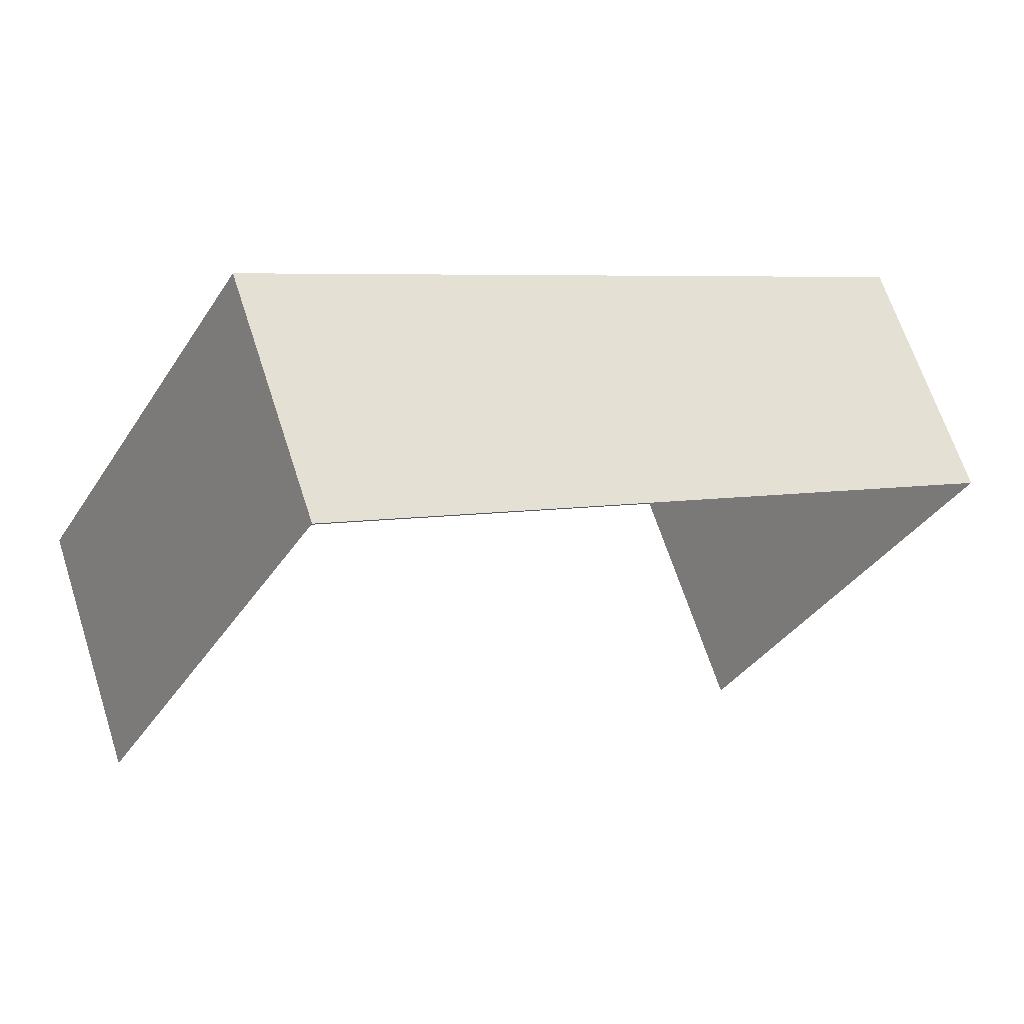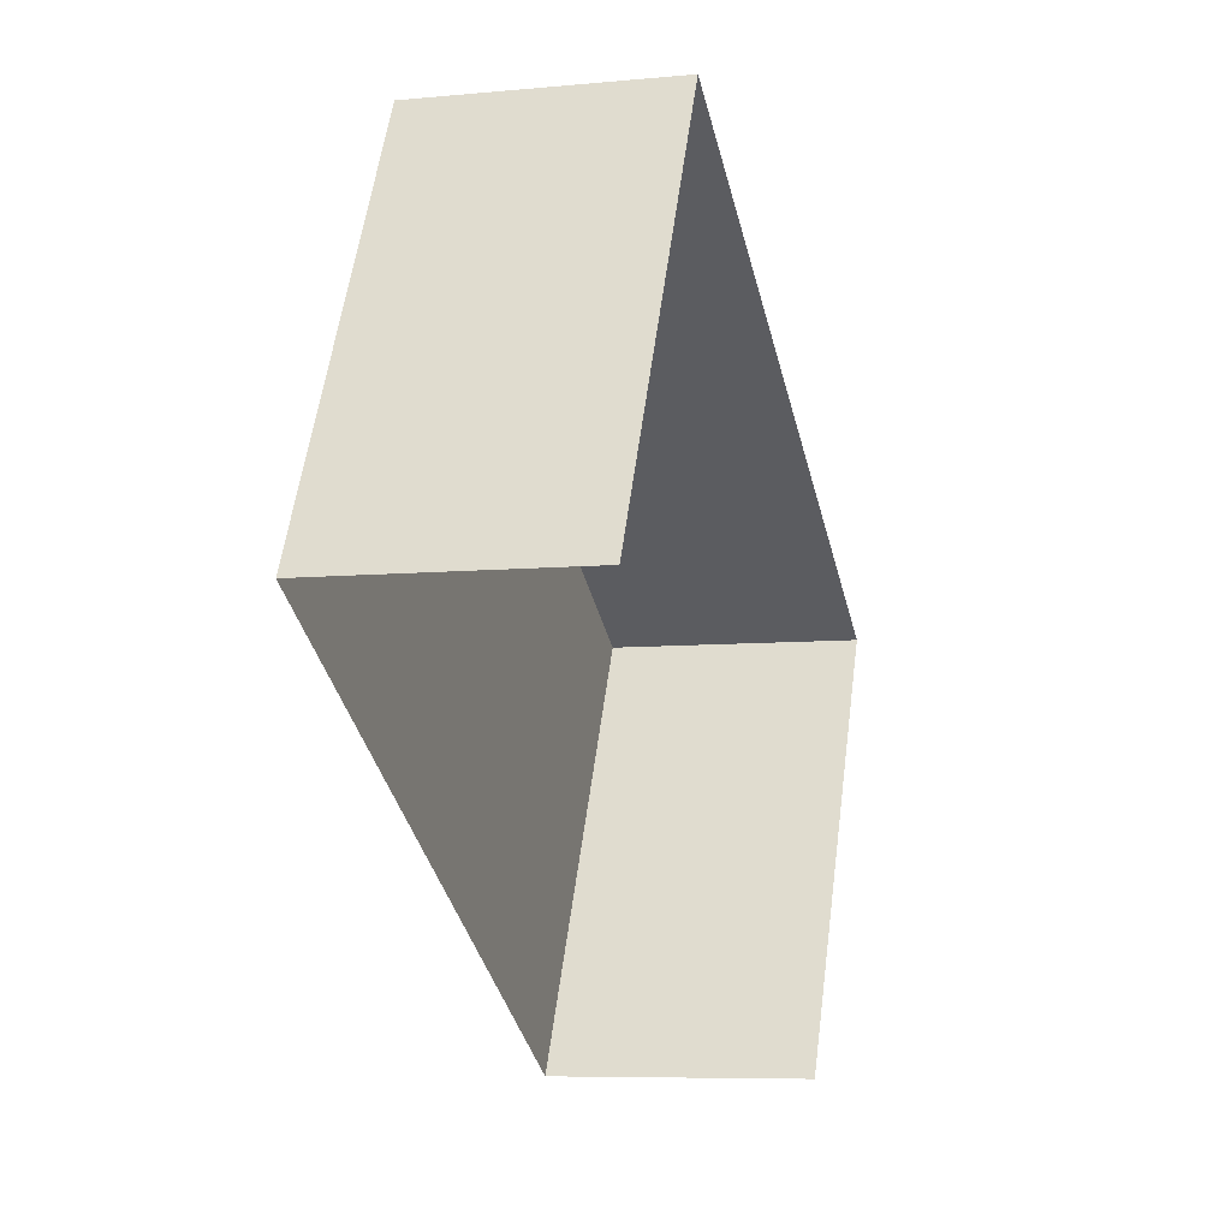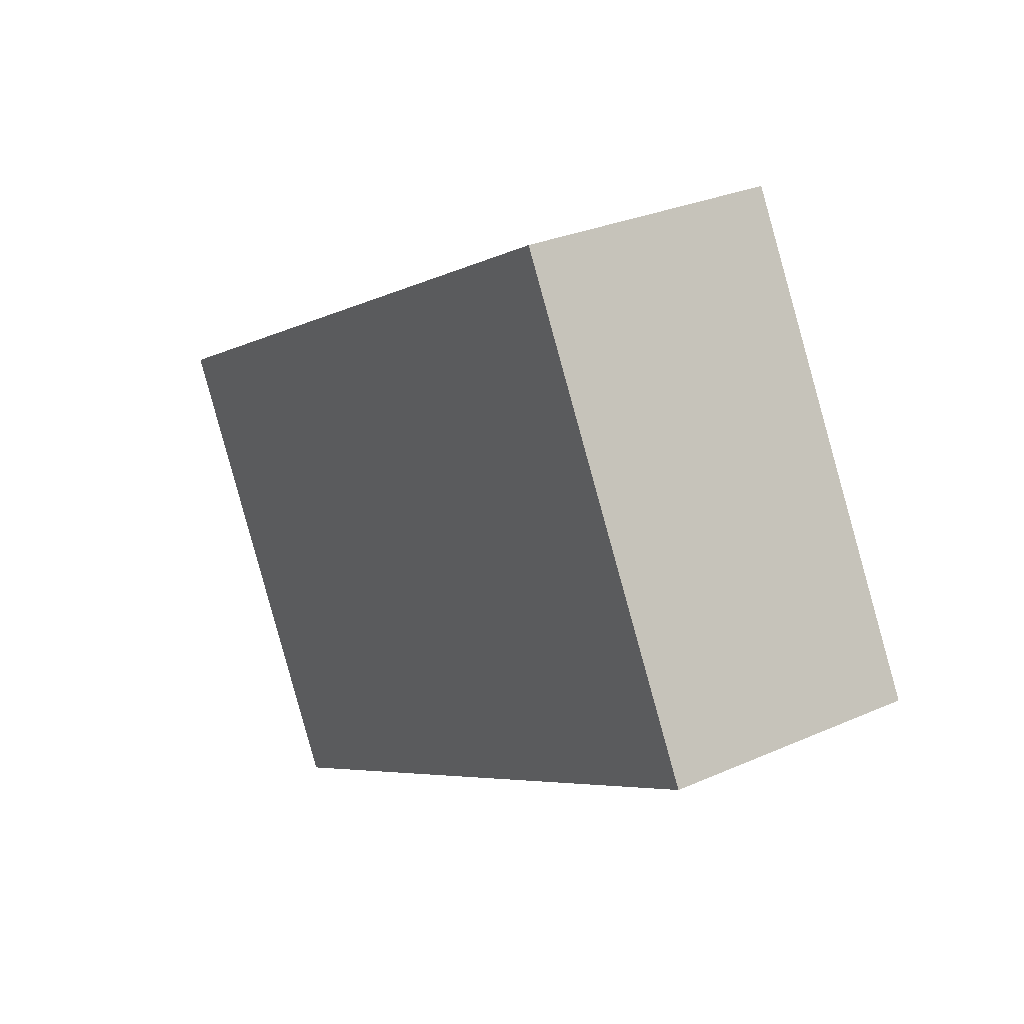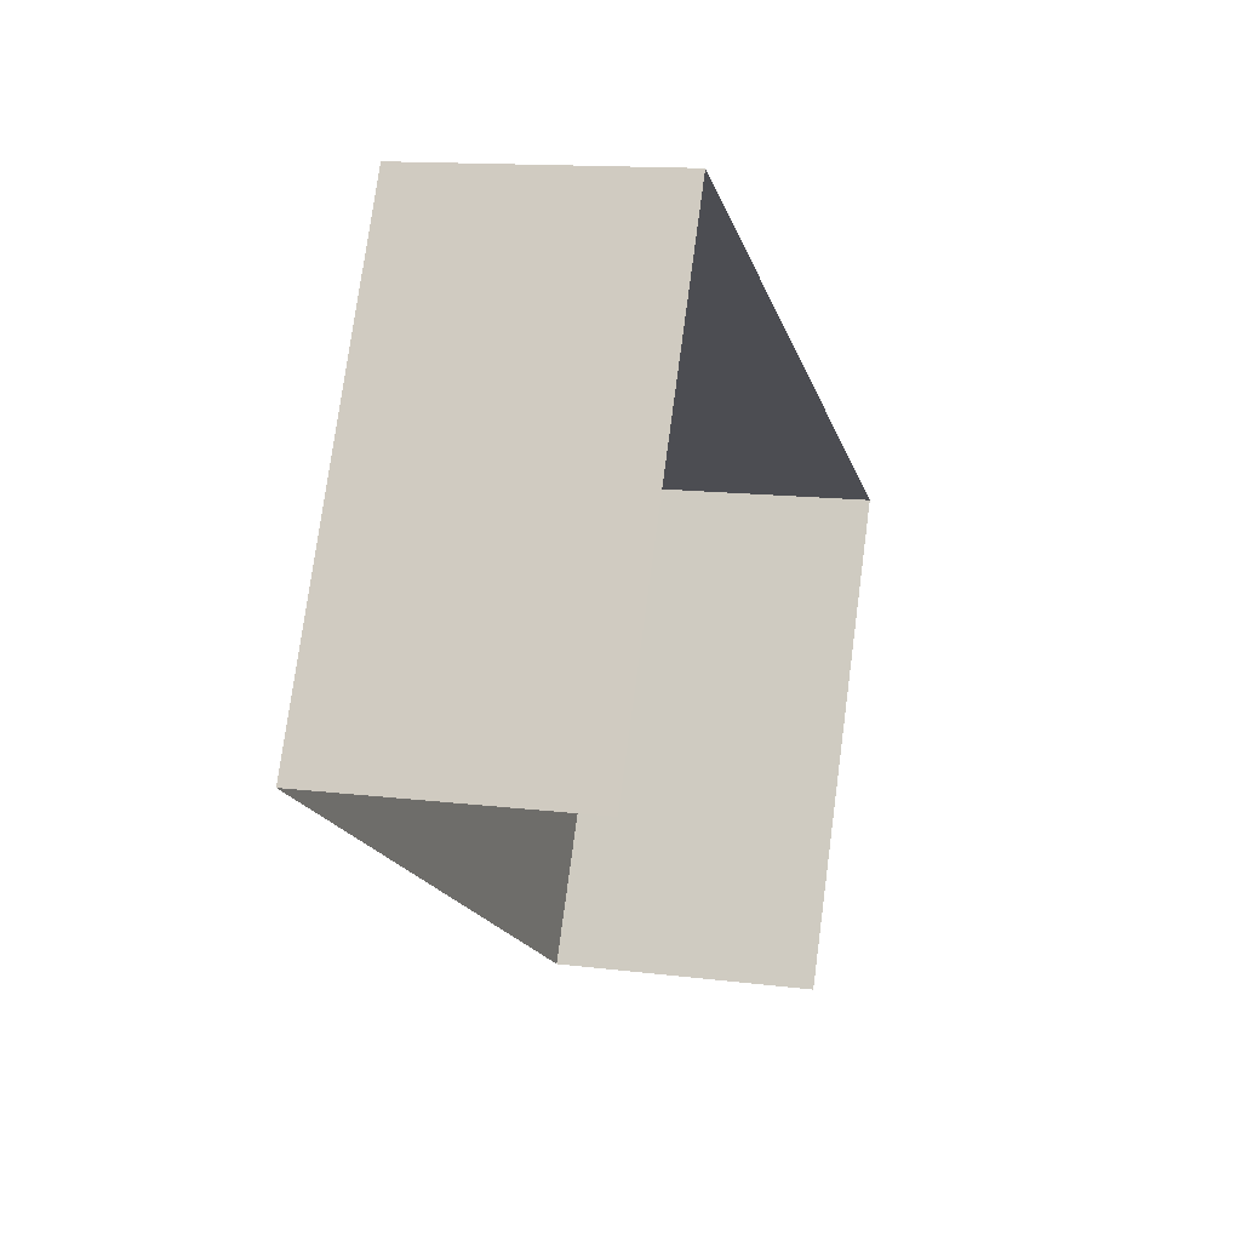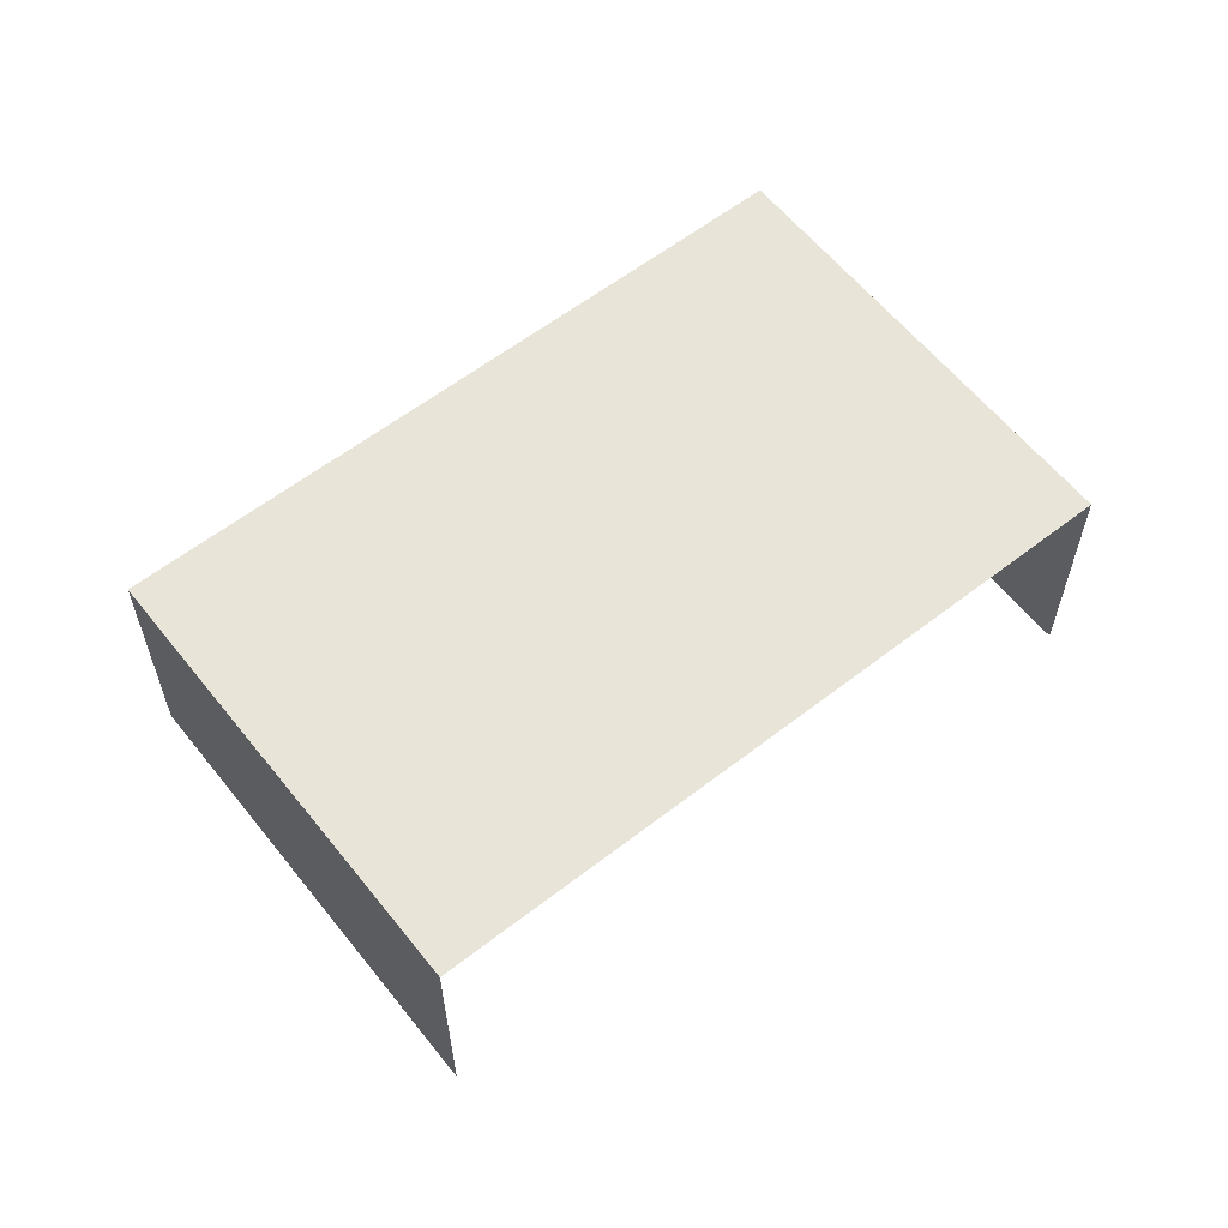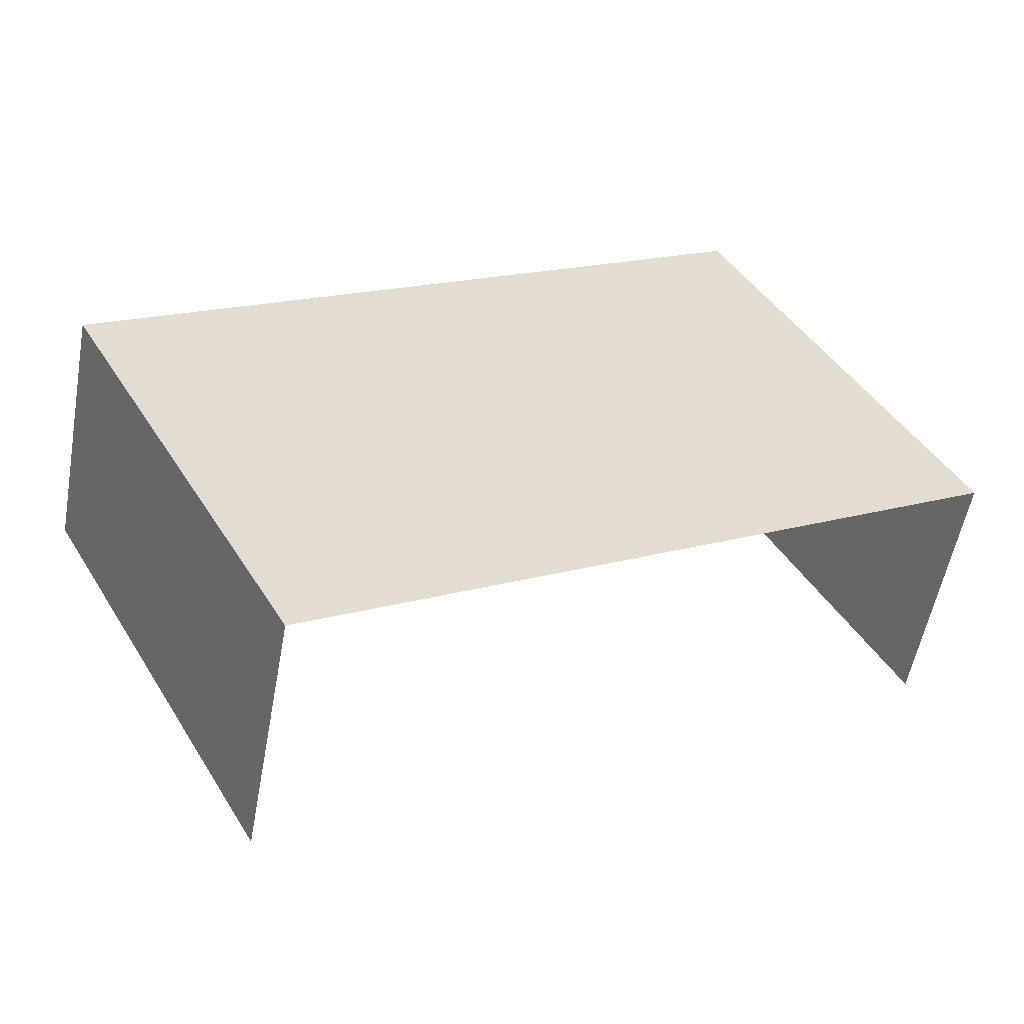
<metadata>
{"format":"obj","ext":"obj","renderer":"f3d","projection":"perspective","resolution":1024,"background":"white","views":[{"elev":66.0,"azim":161.9,"up":"+Y"},{"elev":-7.5,"azim":105.3,"up":"+Y"},{"elev":28.9,"azim":56.5,"up":"+Y"},{"elev":13.3,"azim":105.9,"up":"+Y"},{"elev":60.0,"azim":-9.5,"up":"+Z"},{"elev":-54.7,"azim":-10.4,"up":"+Y"}]}
</metadata>
<code>
v -2.253e+05 -1.282e+05 12.41
v -2.253e+05 -1.282e+05 12.41
v -2.253e+05 -1.282e+05 12.41
v -2.253e+05 -1.282e+05 12.41
v -2.253e+05 -1.282e+05 16.13
v -2.253e+05 -1.282e+05 16.13
v -2.253e+05 -1.282e+05 16.13
v -2.253e+05 -1.282e+05 16.13
f 1 2 3
f 4 1 3
f 6 1 4
f 6 5 1
f 5 6 7
f 8 5 7
f 6 4 3
f 7 6 3
f 8 2 1
f 5 8 1
f 7 3 2
f 8 7 2

</code>
